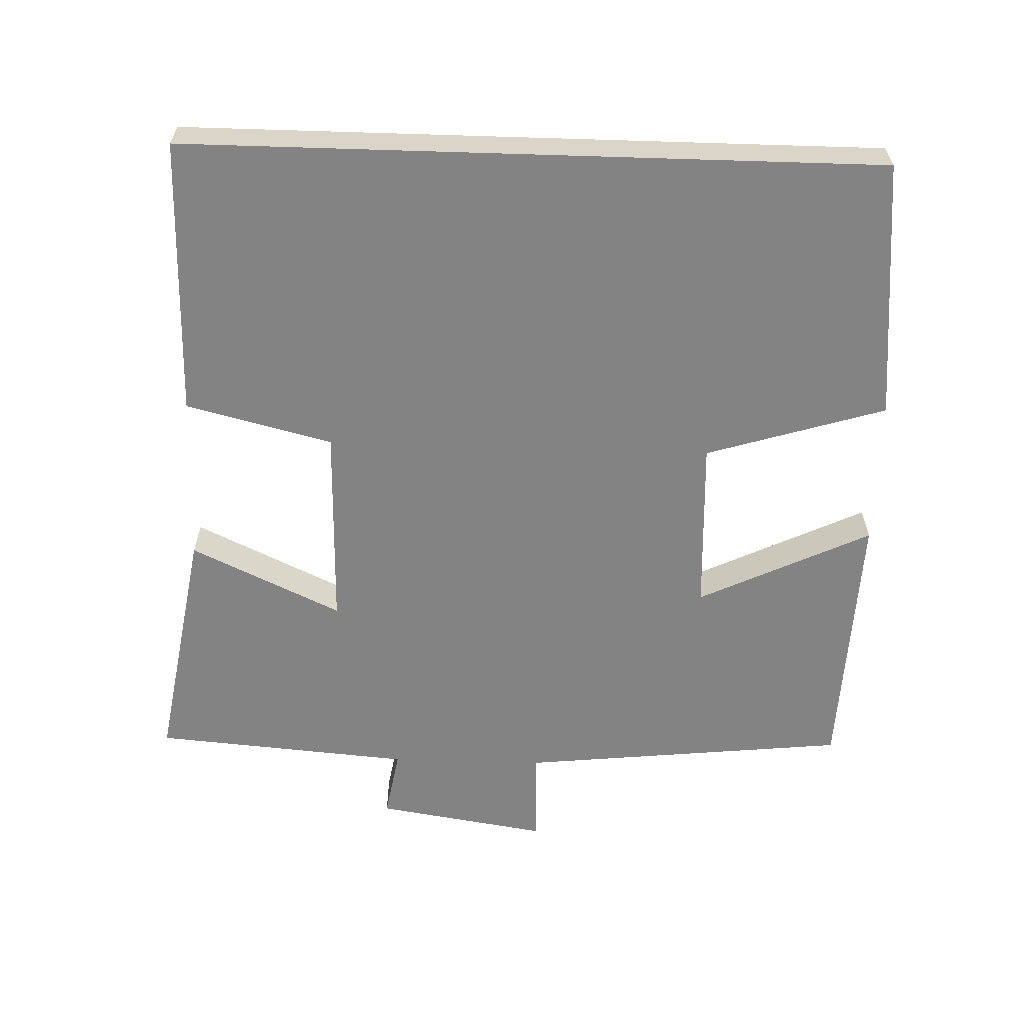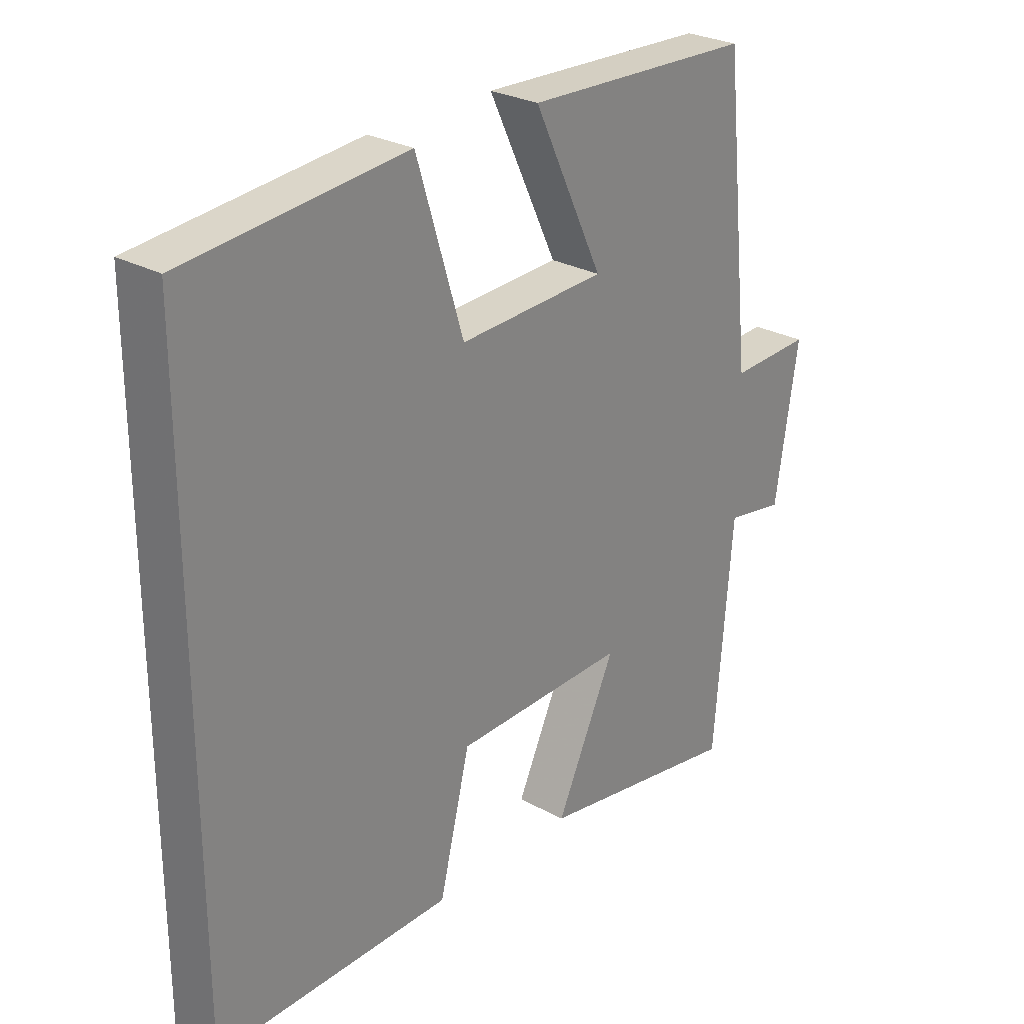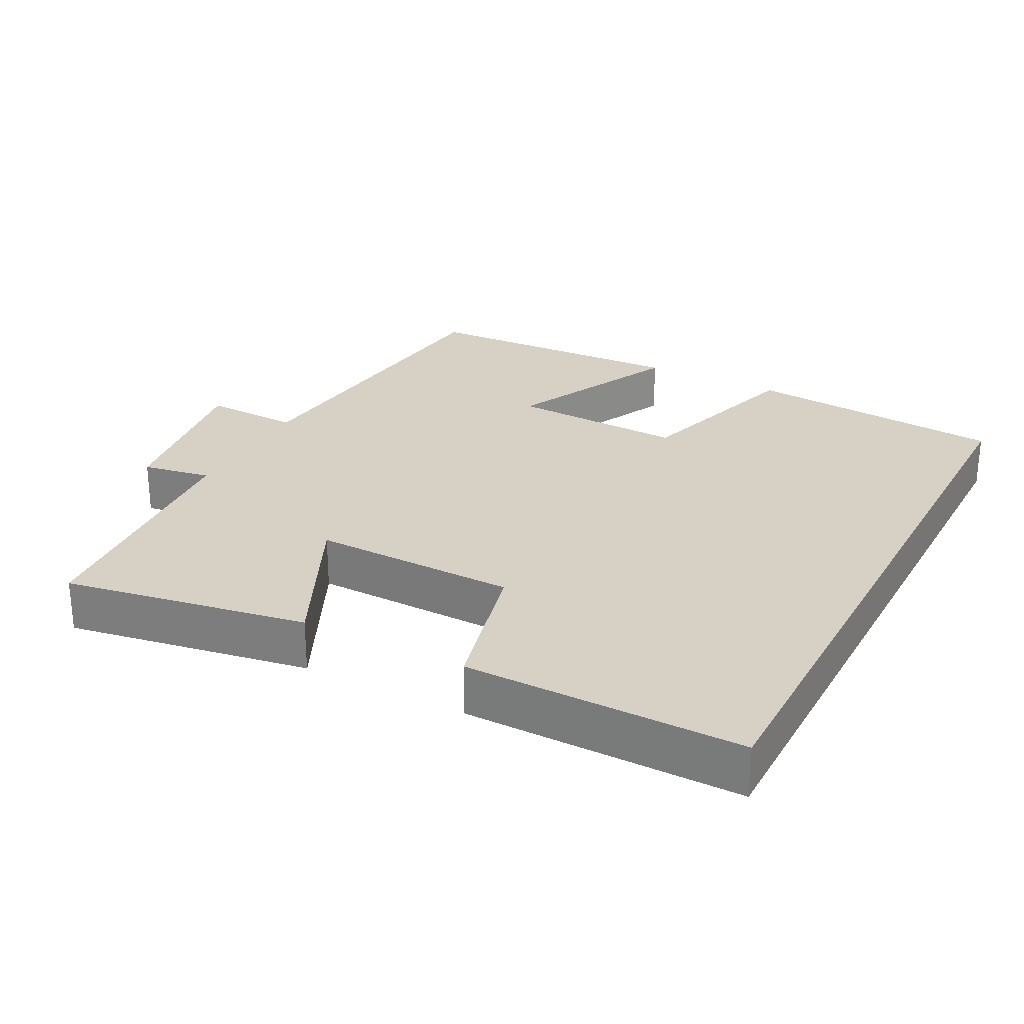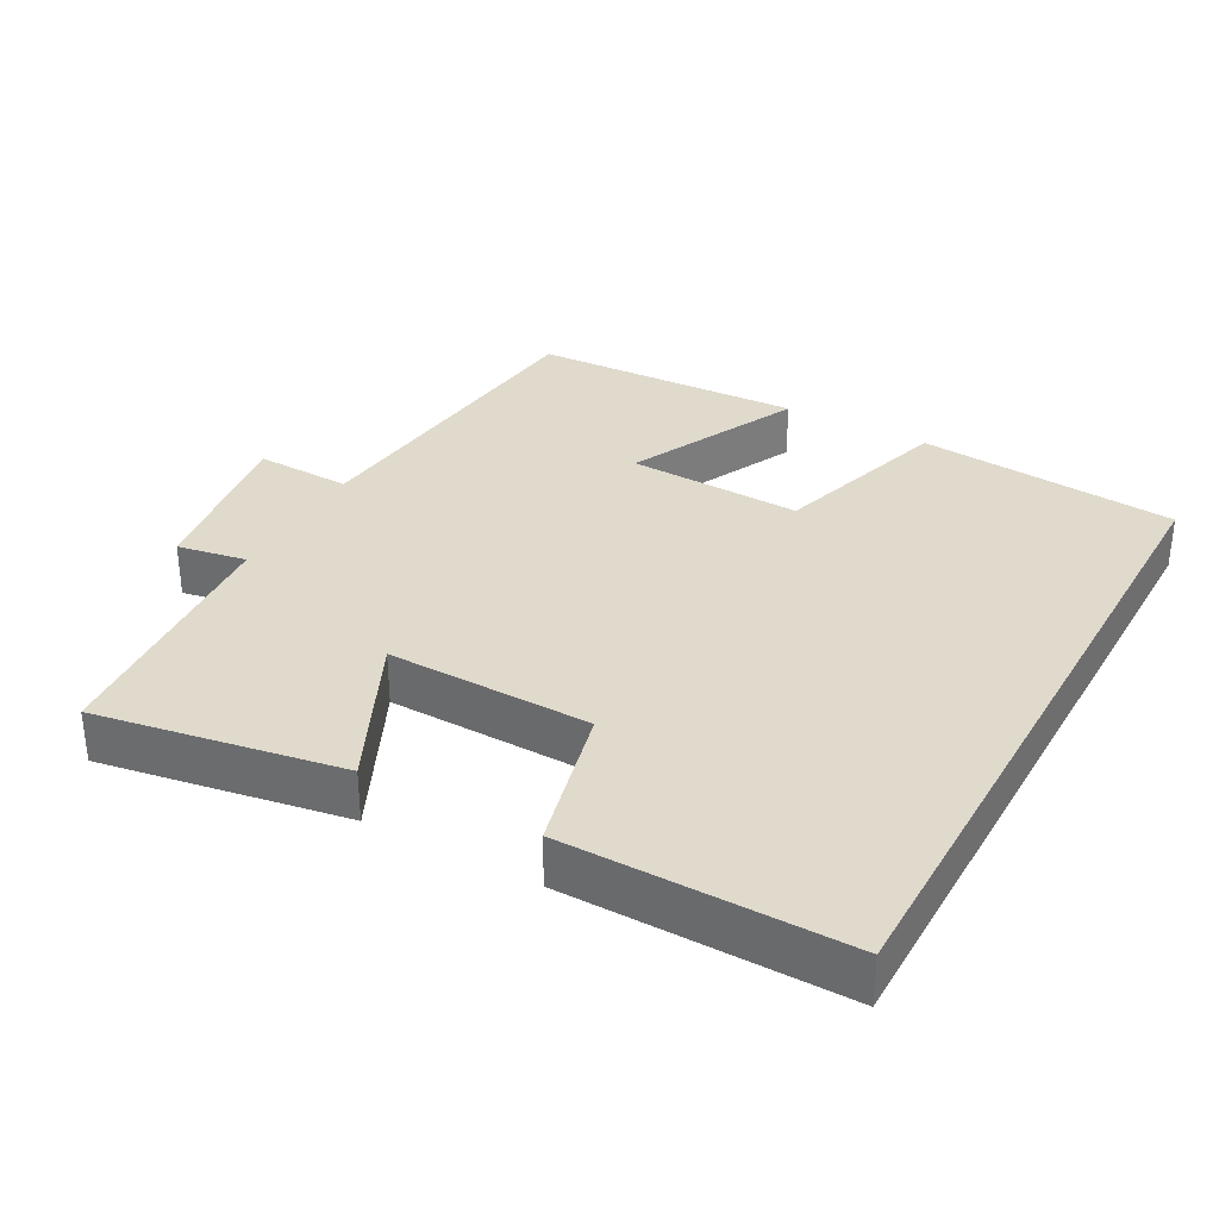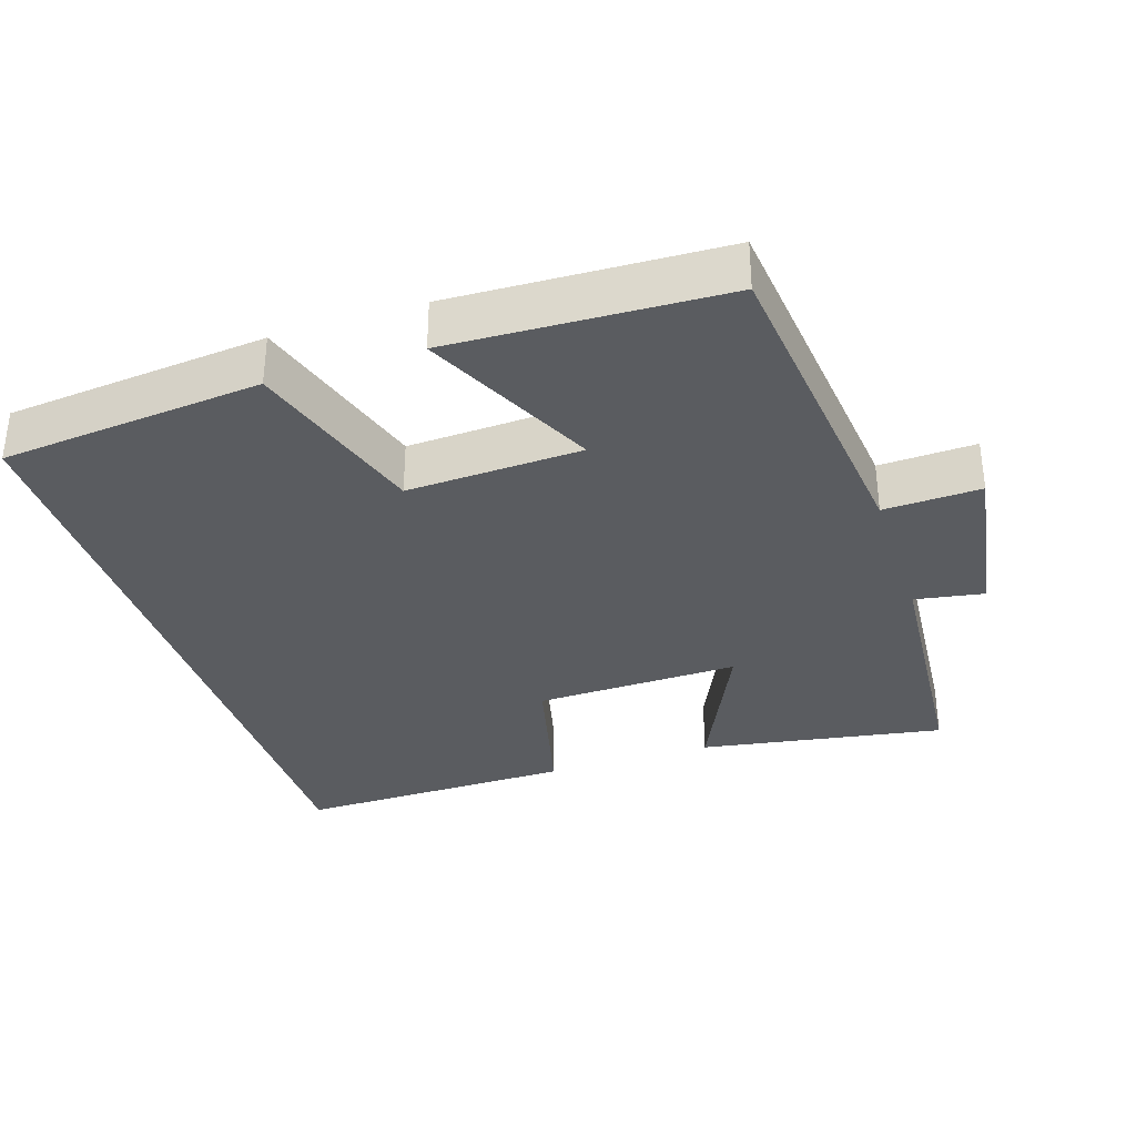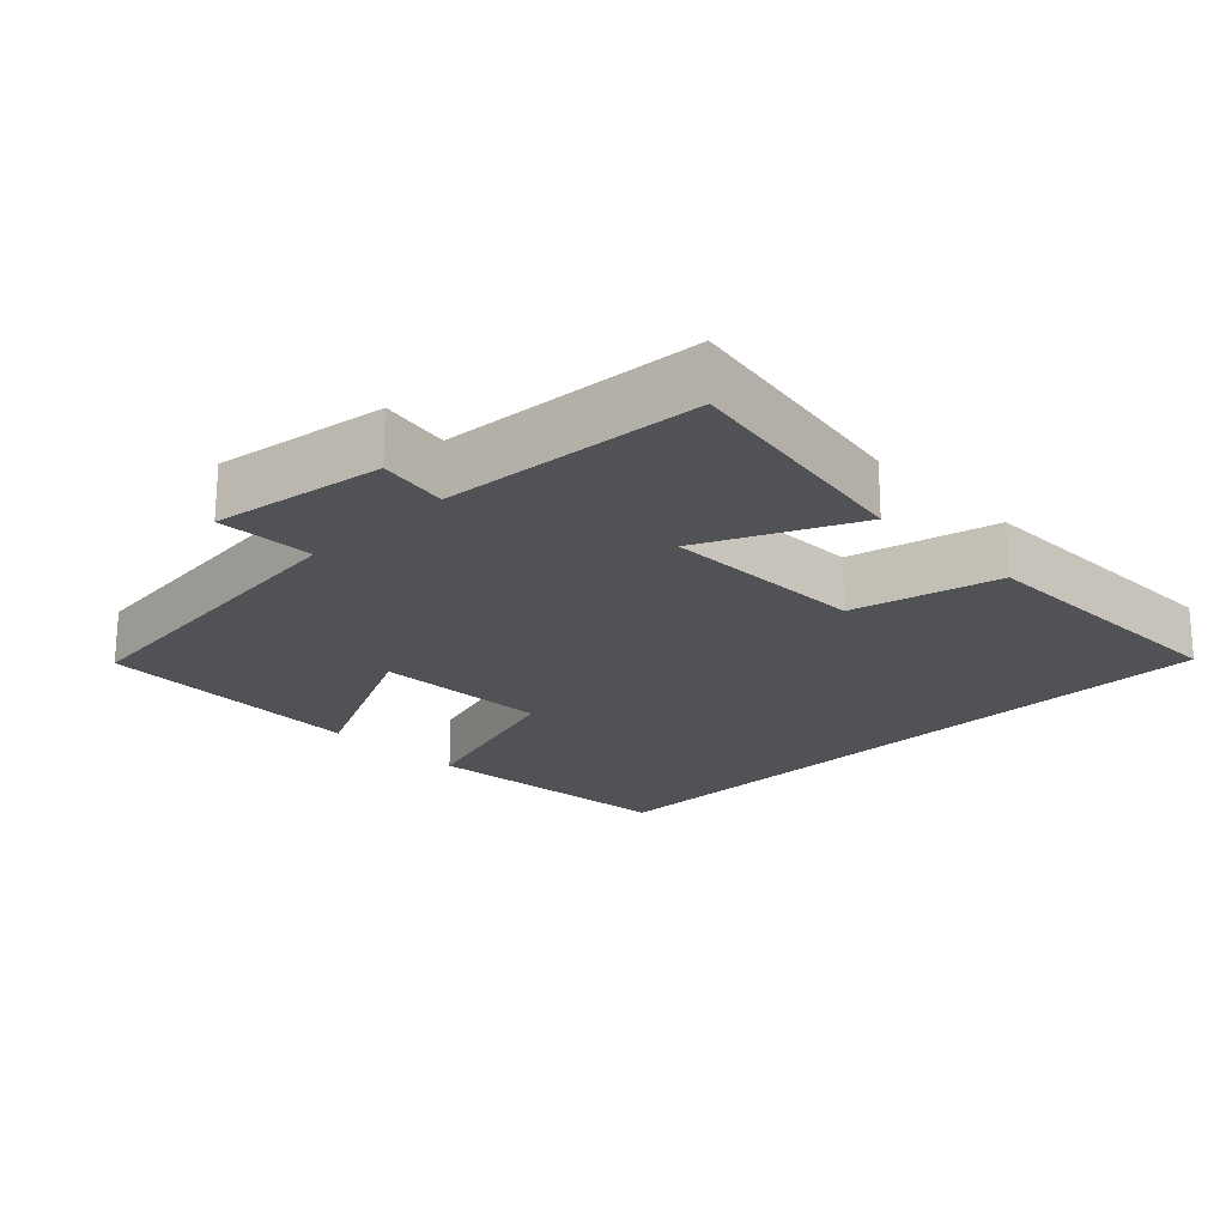
<metadata>
{"format":"obj","ext":"obj","renderer":"f3d","projection":"perspective","resolution":1024,"background":"white","views":[{"elev":-61.0,"azim":-91.8,"up":"+Y"},{"elev":27.2,"azim":-49.6,"up":"+Z"},{"elev":26.9,"azim":-152.4,"up":"+Y"},{"elev":33.0,"azim":-151.2,"up":"+Y"},{"elev":-33.9,"azim":18.2,"up":"+Y"},{"elev":-21.3,"azim":134.5,"up":"+Y"}]}
</metadata>
<code>
v 0.451 0.07 0.484
v 0.5 0.07 0.022
v 0.635 0.07 0.027
v 0.597 0.07 -0.213
v 0.5 0.07 -0.196
v 0.47 0.07 -0.558
v 0.128 0.07 -0.5
v 0.227 0.07 -0.289
v -0.059 0.07 -0.295
v -0.11 0.07 -0.5
v -0.5 0.07 -0.504
v -0.5 0.07 0.466
v -0.135 0.07 0.5
v -0.058 0.07 0.249
v 0.186 0.07 0.259
v 0.071 0.07 0.5
v 0.451 0 0.484
v 0.5 0 0.022
v 0.635 0 0.027
v 0.597 0 -0.213
v 0.5 0 -0.196
v 0.47 0 -0.558
v 0.128 0 -0.5
v 0.227 0 -0.289
v -0.059 0 -0.295
v -0.11 0 -0.5
v -0.5 0 -0.504
v -0.5 0 0.466
v -0.135 0 0.5
v -0.058 0 0.249
v 0.186 0 0.259
v 0.071 0 0.5
f 15 16 1 2
f 14 15 2
f 11 12 13 14
f 9 10 11 14
f 8 9 14 2
f 5 6 7 8
f 5 8 2 3
f 3 4 5
f 18 17 32 31
f 18 31 30
f 30 29 28 27
f 30 27 26 25
f 18 30 25 24
f 24 23 22 21
f 19 18 24 21
f 21 20 19
f 1 17 18 2
f 2 18 19 3
f 3 19 20 4
f 4 20 21 5
f 5 21 22 6
f 6 22 23 7
f 7 23 24 8
f 8 24 25 9
f 9 25 26 10
f 10 26 27 11
f 11 27 28 12
f 12 28 29 13
f 13 29 30 14
f 14 30 31 15
f 15 31 32 16
f 16 32 17 1

</code>
